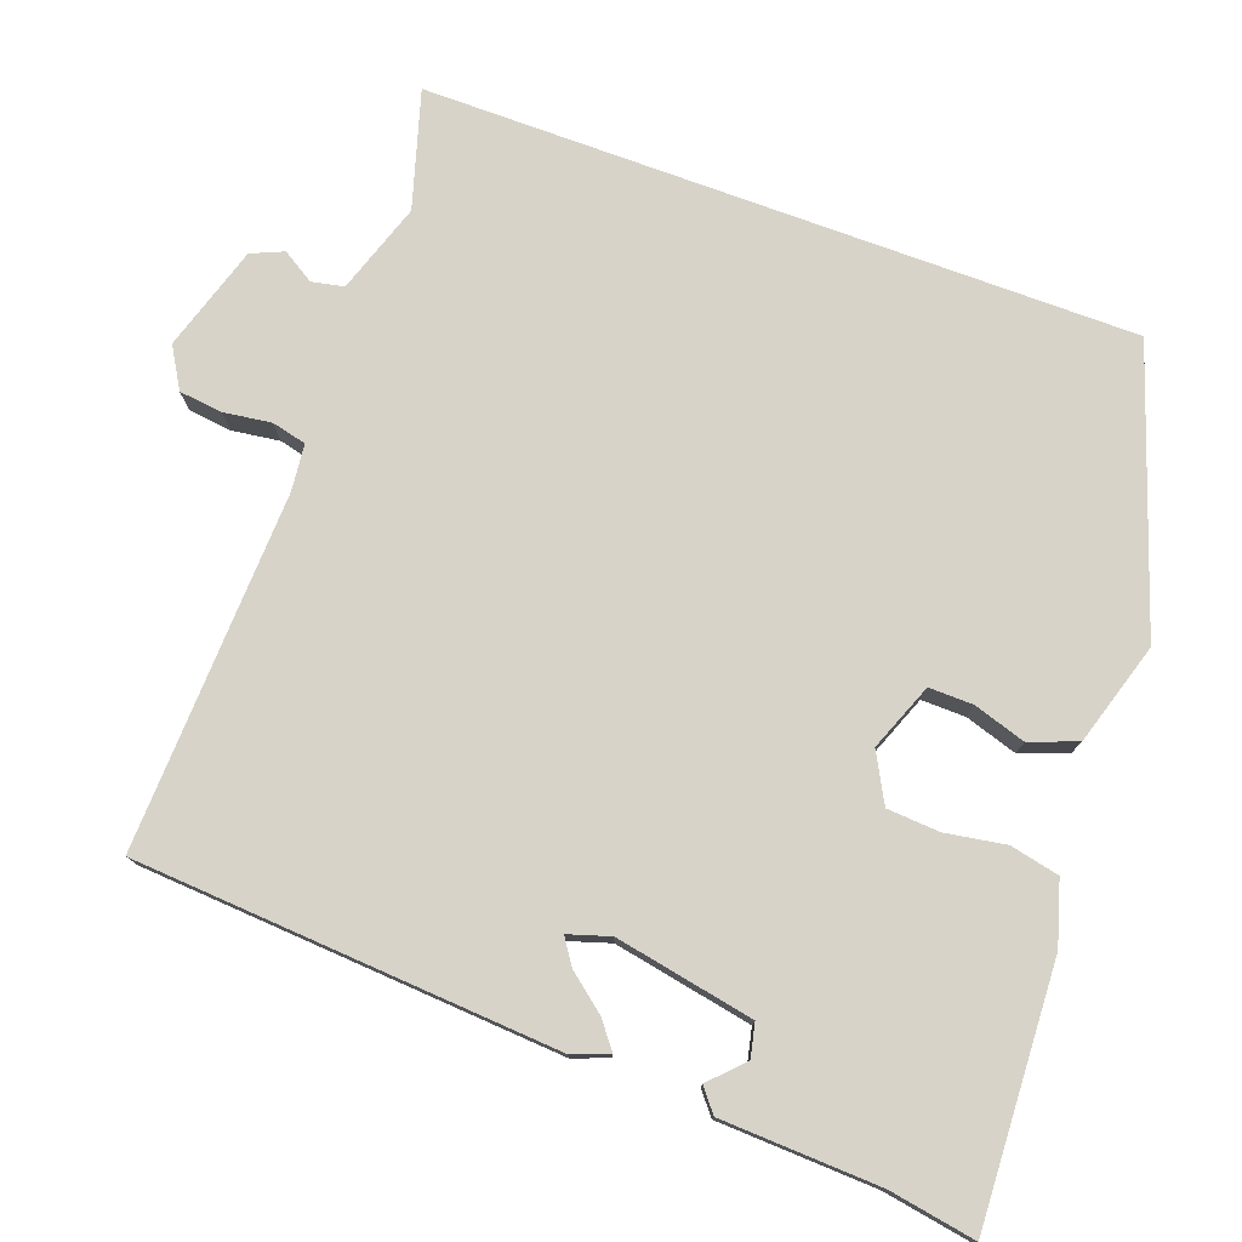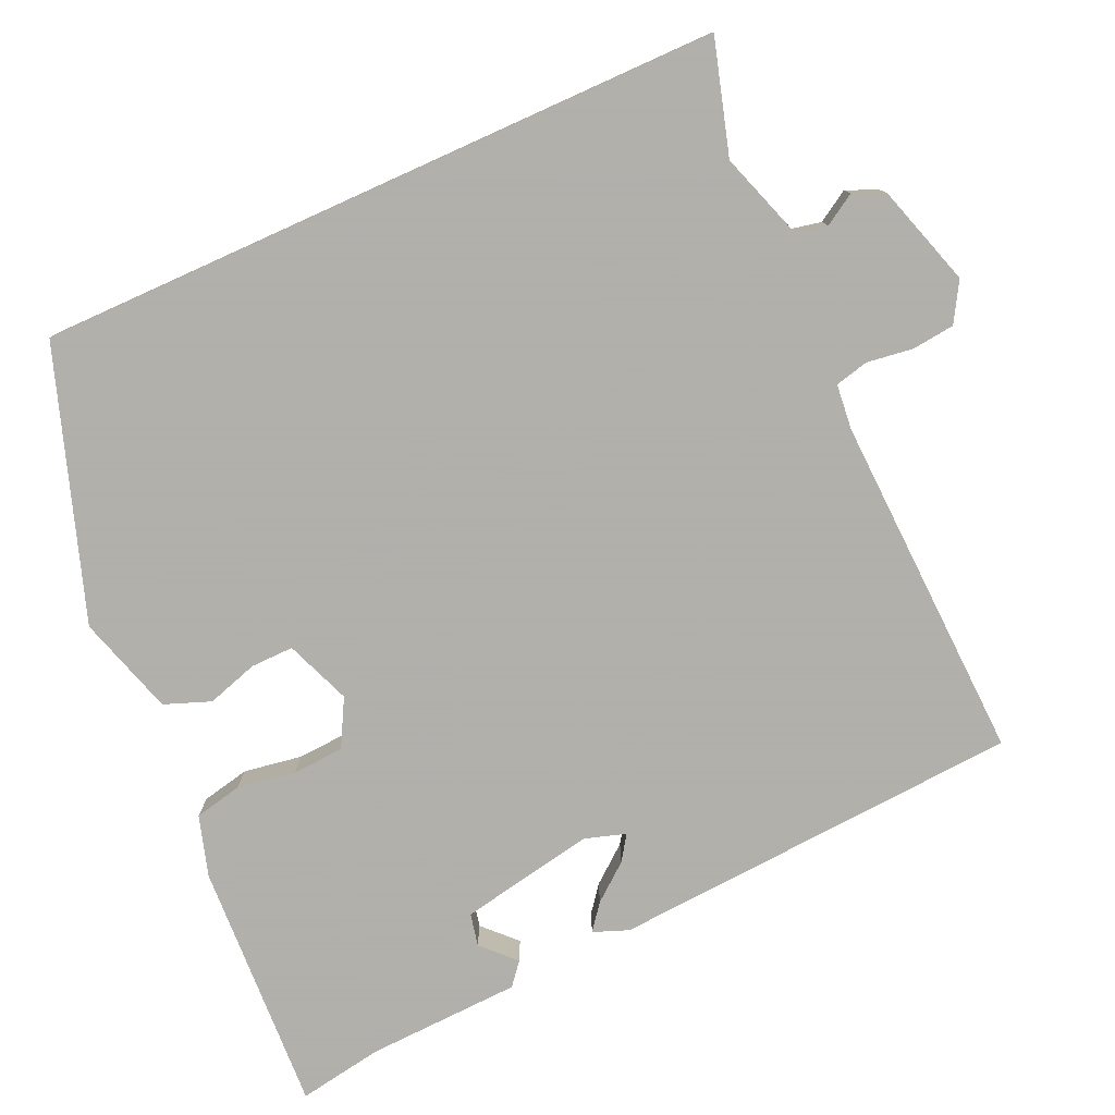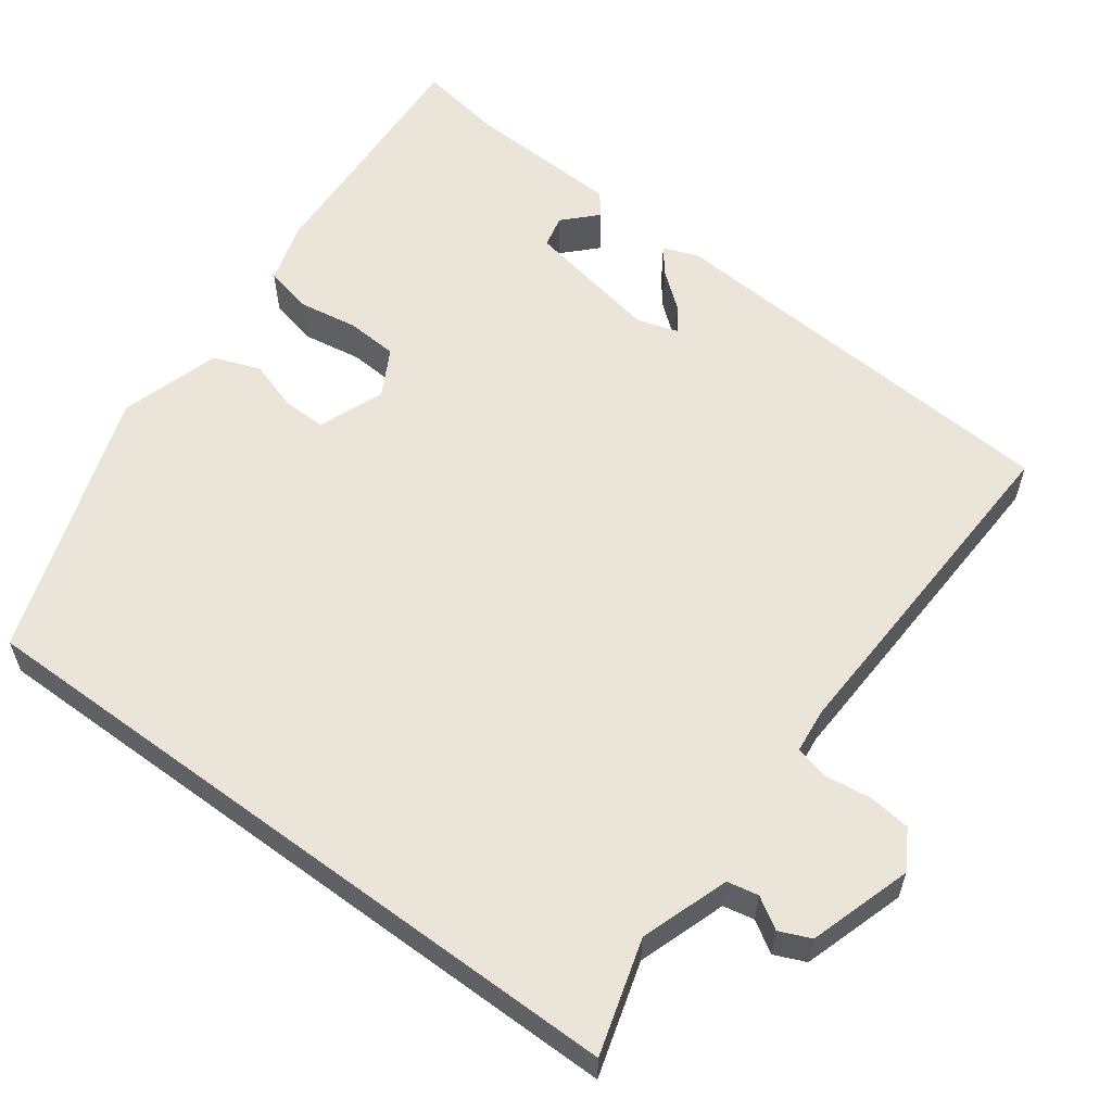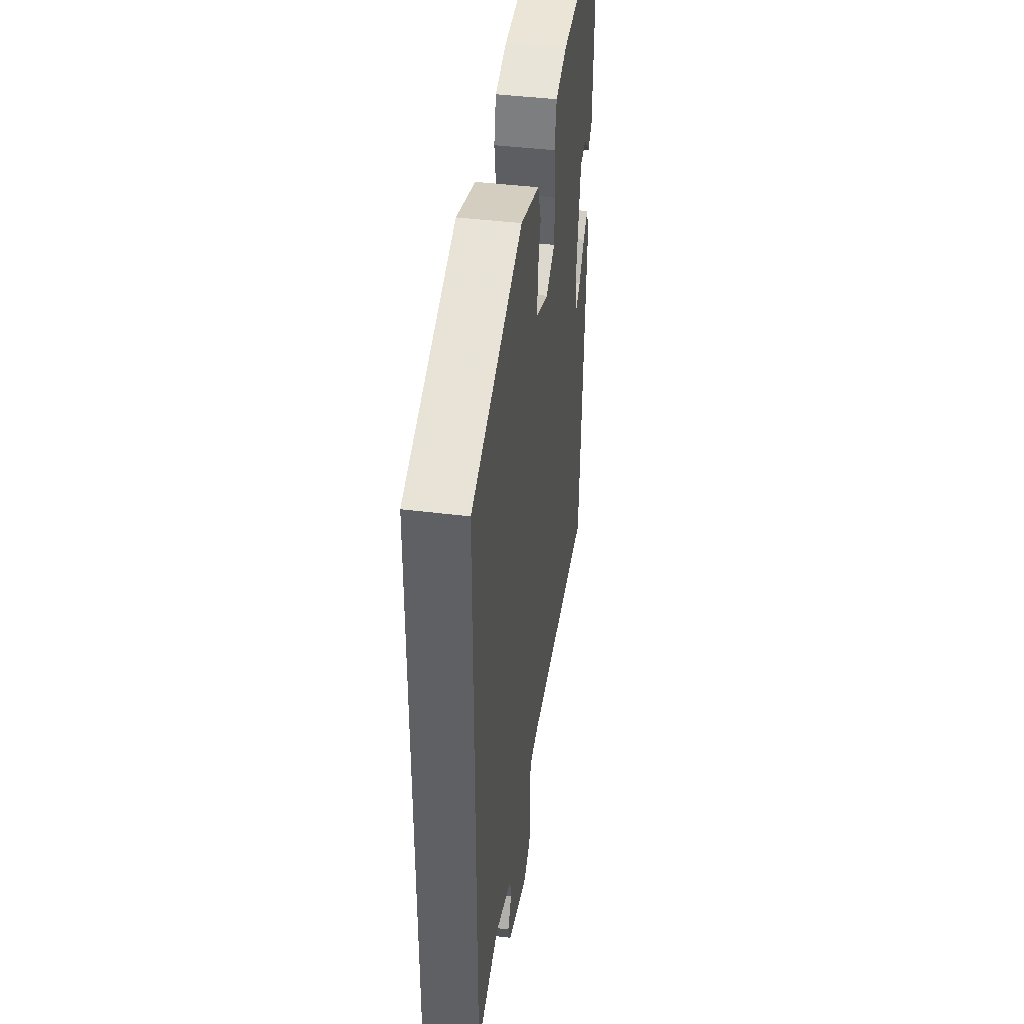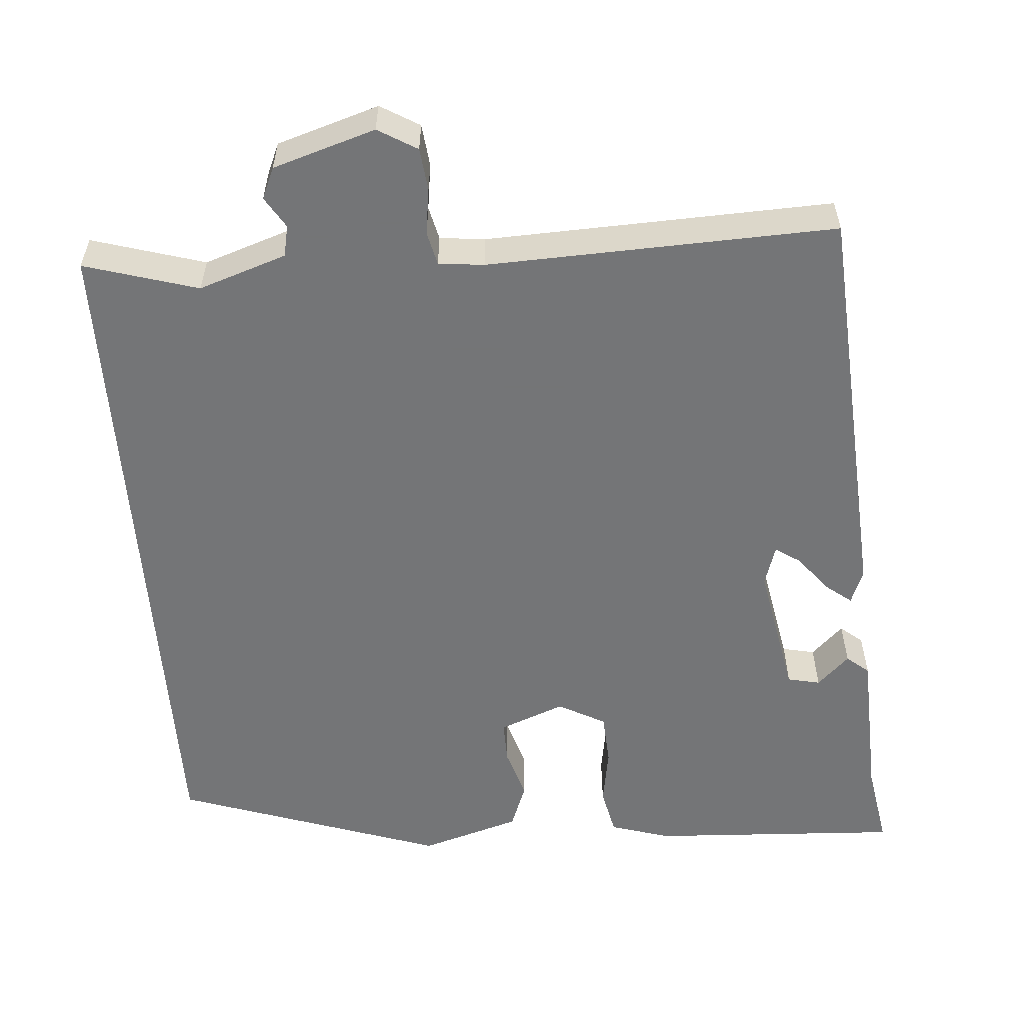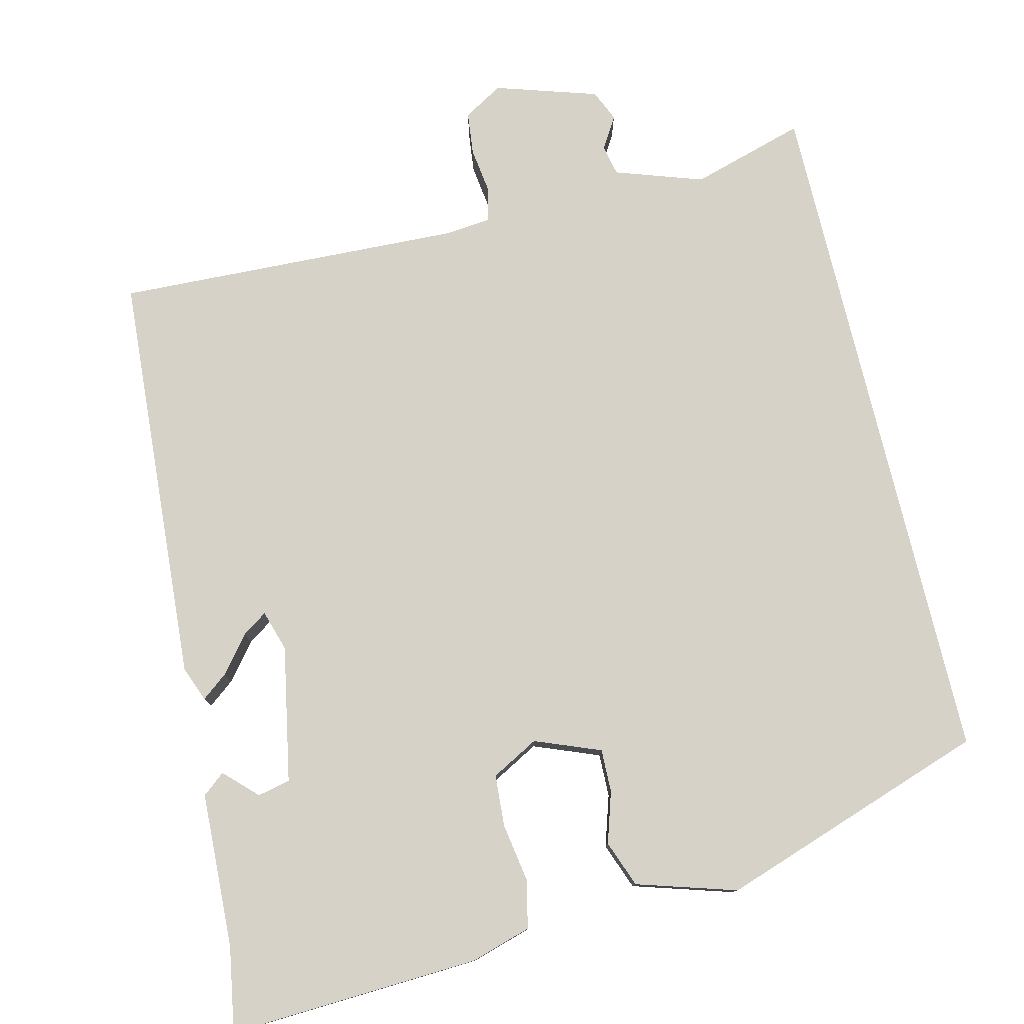
<metadata>
{"format":"obj","ext":"obj","renderer":"f3d","projection":"perspective","resolution":1024,"background":"white","views":[{"elev":77.2,"azim":-69.9,"up":"+Y"},{"elev":-78.4,"azim":114.3,"up":"+Y"},{"elev":58.8,"azim":126.4,"up":"+Y"},{"elev":41.7,"azim":98.6,"up":"+Z"},{"elev":-56.4,"azim":-175.7,"up":"+Y"},{"elev":78.4,"azim":-13.5,"up":"+Y"}]}
</metadata>
<code>
v 0.5 0.07 -0.502
v 0.358 0.07 -0.46
v 0.248 0.07 -0.497
v 0.24 0.07 -0.536
v 0.264 0.07 -0.575
v 0.247 0.07 -0.614
v 0.119 0.07 -0.654
v 0.07 0.07 -0.625
v 0.064 0.07 -0.572
v 0.072 0.07 -0.514
v 0.062 0.07 -0.472
v 0.005 0.07 -0.466
v -0.431 0.07 -0.483
v -0.465 0.07 0.034
v -0.448 0.07 0.078
v -0.416 0.07 0.053
v -0.379 0.07 0.007
v -0.348 0.07 -0.014
v -0.332 0.07 0.037
v -0.364 0.07 0.207
v -0.405 0.07 0.216
v -0.445 0.07 0.177
v -0.473 0.07 0.2
v -0.481 0.07 0.394
v -0.499 0.07 0.5
v -0.184 0.07 0.484
v -0.108 0.07 0.461
v -0.095 0.07 0.401
v -0.107 0.07 0.328
v -0.103 0.07 0.263
v -0.044 0.07 0.231
v 0.038 0.07 0.263
v 0.037 0.07 0.317
v 0.017 0.07 0.381
v 0.039 0.07 0.439
v 0.164 0.07 0.477
v 0.5 0.07 0.362
v 0.5 0 -0.502
v 0.358 0 -0.46
v 0.248 0 -0.497
v 0.24 0 -0.536
v 0.264 0 -0.575
v 0.247 0 -0.614
v 0.119 0 -0.654
v 0.07 0 -0.625
v 0.064 0 -0.572
v 0.072 0 -0.514
v 0.062 0 -0.472
v 0.005 0 -0.466
v -0.431 0 -0.483
v -0.465 0 0.034
v -0.448 0 0.078
v -0.416 0 0.053
v -0.379 0 0.007
v -0.348 0 -0.014
v -0.332 0 0.037
v -0.364 0 0.207
v -0.405 0 0.216
v -0.445 0 0.177
v -0.473 0 0.2
v -0.481 0 0.394
v -0.499 0 0.5
v -0.184 0 0.484
v -0.108 0 0.461
v -0.095 0 0.401
v -0.107 0 0.328
v -0.103 0 0.263
v -0.044 0 0.231
v 0.038 0 0.263
v 0.037 0 0.317
v 0.017 0 0.381
v 0.039 0 0.439
v 0.164 0 0.477
v 0.5 0 0.362
f 37 1 2
f 36 37 2
f 35 36 2
f 34 35 2
f 33 34 2
f 32 33 2 3
f 31 32 3 4
f 30 31 4
f 27 28 29
f 26 27 29
f 25 26 29
f 24 25 29
f 24 29 30
f 21 22 23 24
f 20 21 24 30
f 19 20 30 4
f 15 16 17
f 14 15 17
f 13 14 17
f 12 13 17 18
f 11 12 18 19
f 8 9 10
f 7 8 10
f 6 7 10
f 5 6 10
f 4 5 10
f 4 10 11
f 4 11 19
f 39 38 74
f 39 74 73
f 39 73 72
f 39 72 71
f 39 71 70
f 40 39 70 69
f 41 40 69 68
f 41 68 67
f 66 65 64
f 66 64 63
f 66 63 62
f 66 62 61
f 67 66 61
f 61 60 59 58
f 67 61 58 57
f 41 67 57 56
f 54 53 52
f 54 52 51
f 54 51 50
f 55 54 50 49
f 56 55 49 48
f 47 46 45
f 47 45 44
f 47 44 43
f 47 43 42
f 47 42 41
f 48 47 41
f 56 48 41
f 1 38 39 2
f 2 39 40 3
f 3 40 41 4
f 4 41 42 5
f 5 42 43 6
f 6 43 44 7
f 7 44 45 8
f 8 45 46 9
f 9 46 47 10
f 10 47 48 11
f 11 48 49 12
f 12 49 50 13
f 13 50 51 14
f 14 51 52 15
f 15 52 53 16
f 16 53 54 17
f 17 54 55 18
f 18 55 56 19
f 19 56 57 20
f 20 57 58 21
f 21 58 59 22
f 22 59 60 23
f 23 60 61 24
f 24 61 62 25
f 25 62 63 26
f 26 63 64 27
f 27 64 65 28
f 28 65 66 29
f 29 66 67 30
f 30 67 68 31
f 31 68 69 32
f 32 69 70 33
f 33 70 71 34
f 34 71 72 35
f 35 72 73 36
f 36 73 74 37
f 37 74 38 1

</code>
